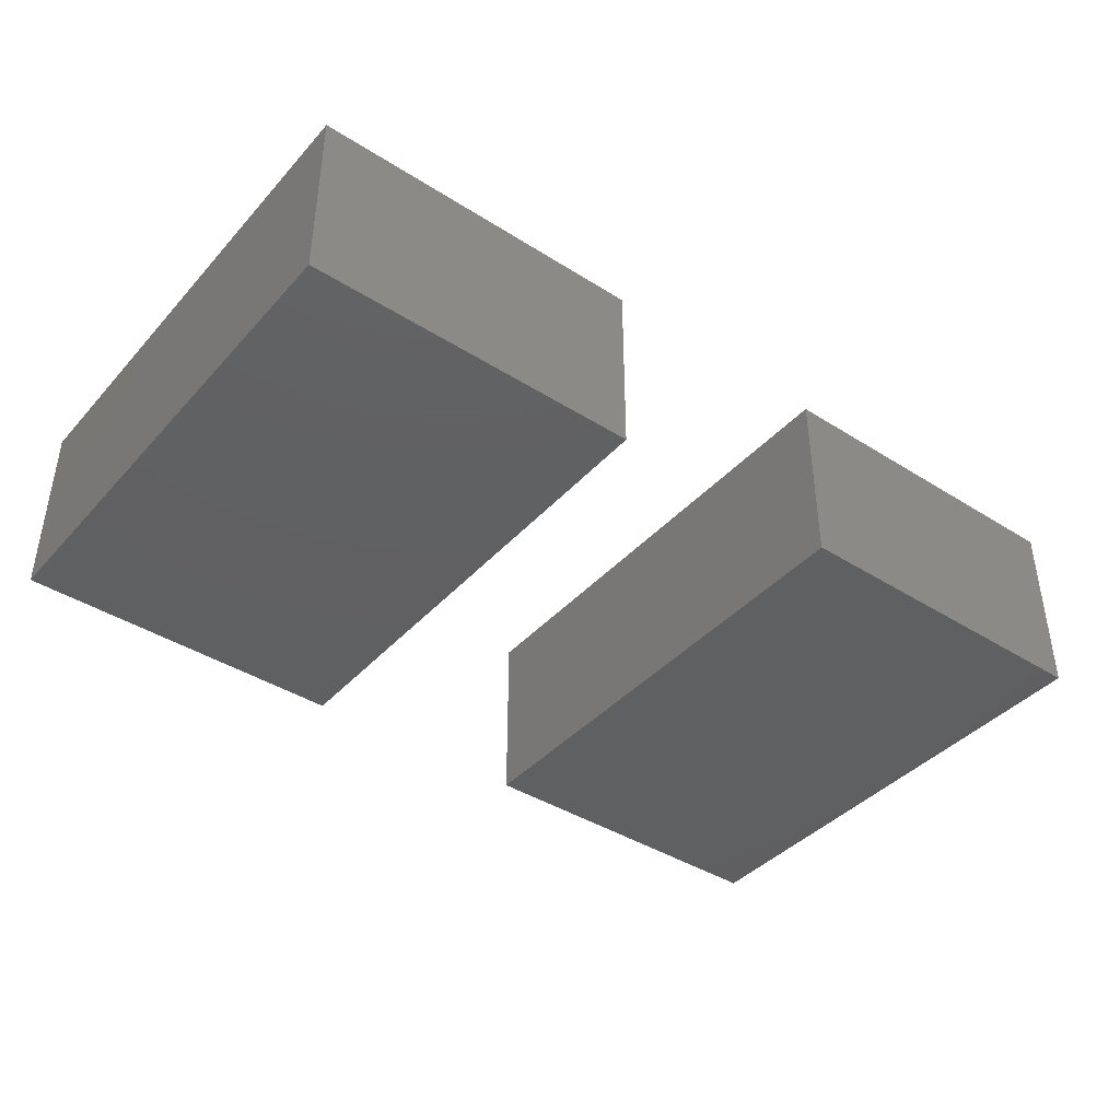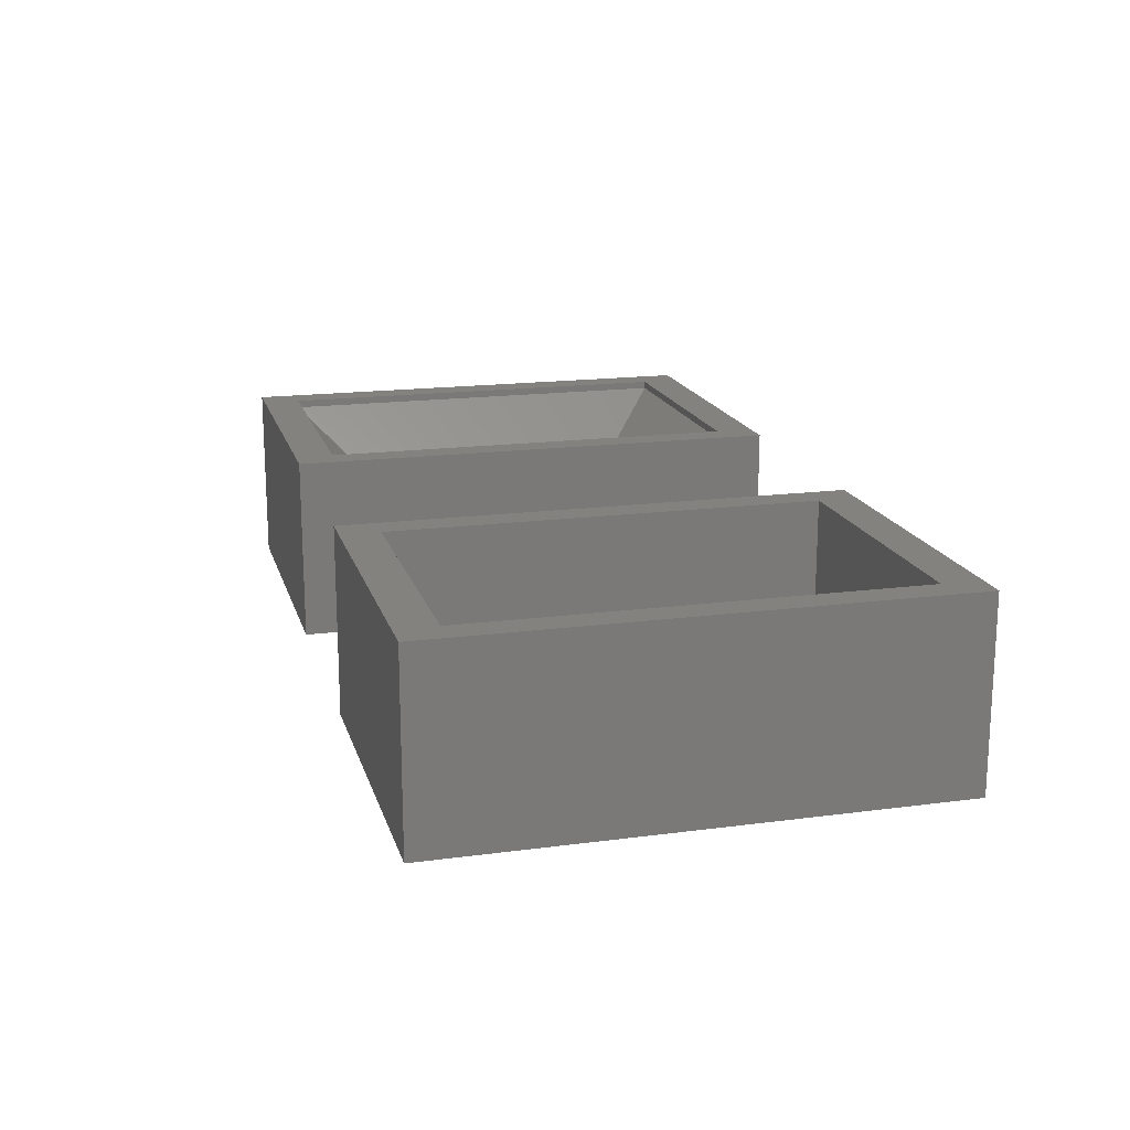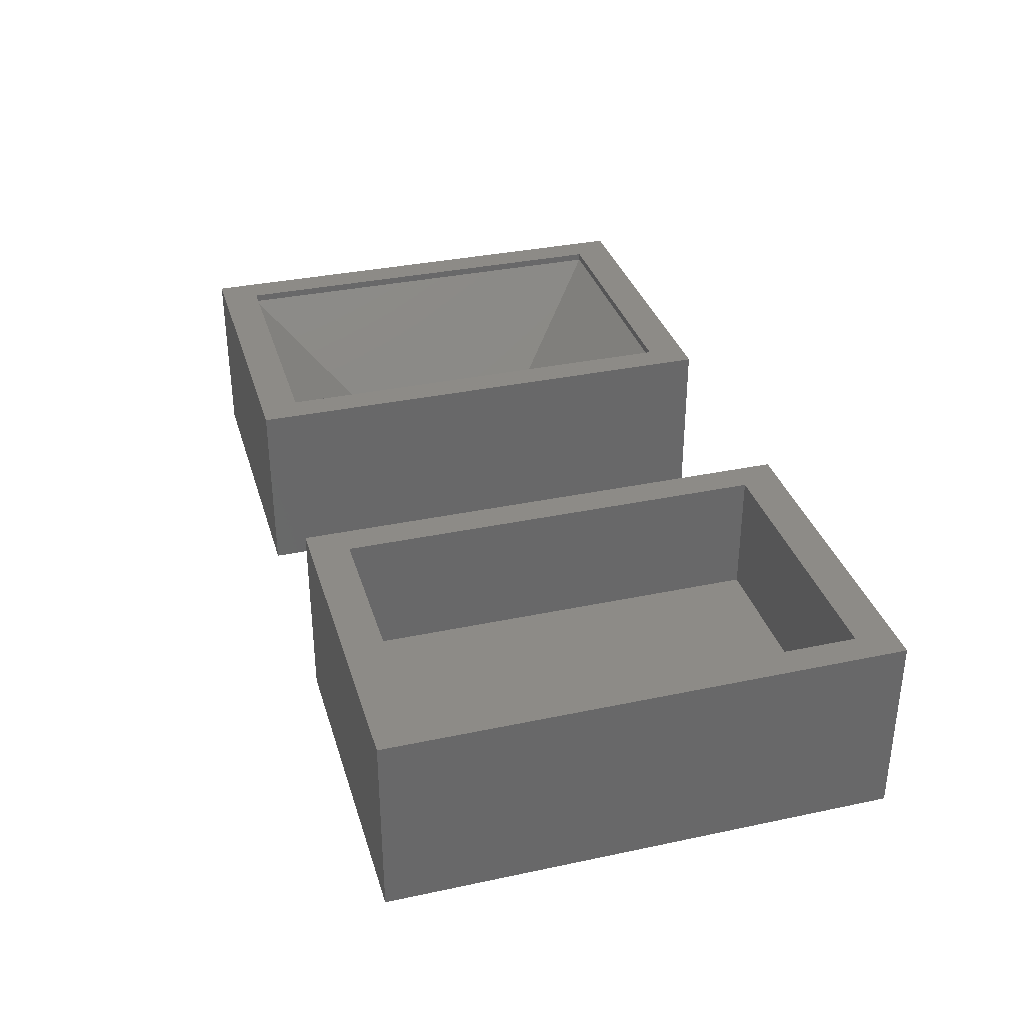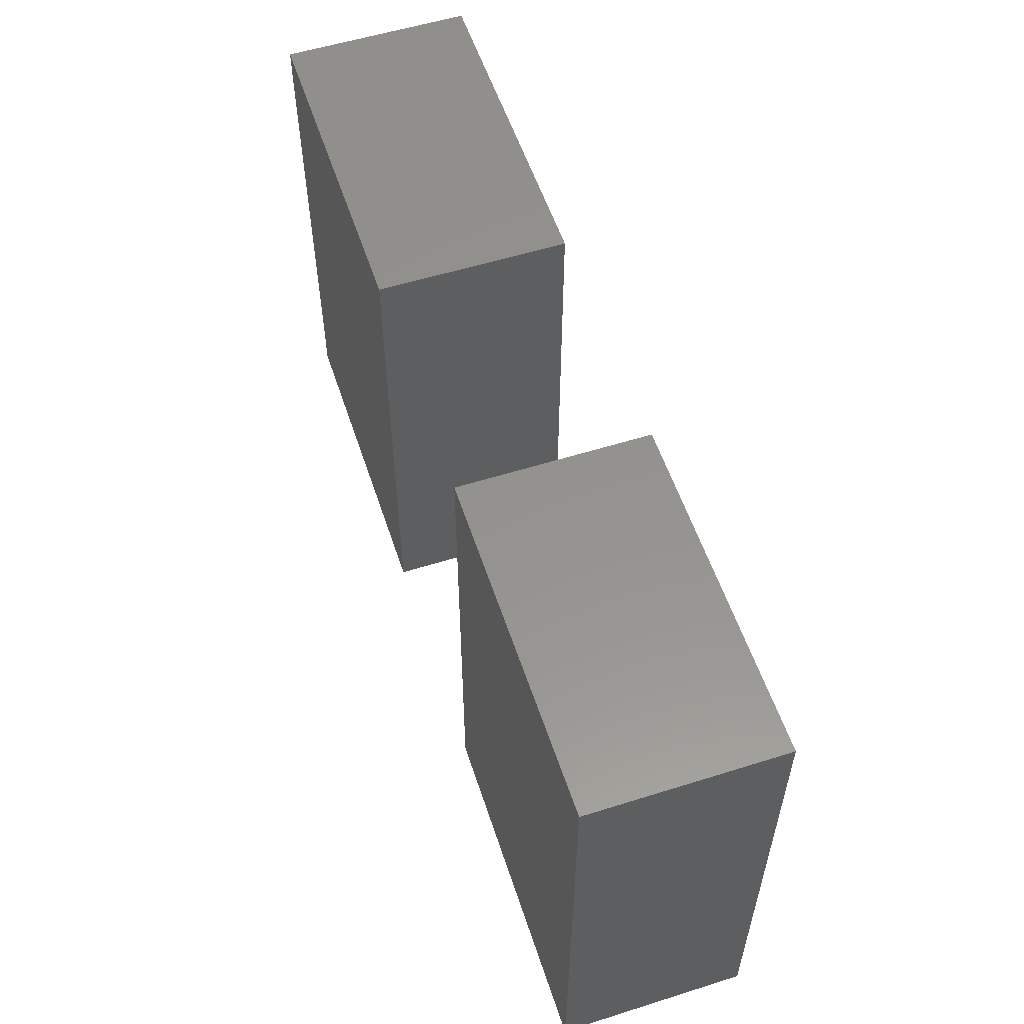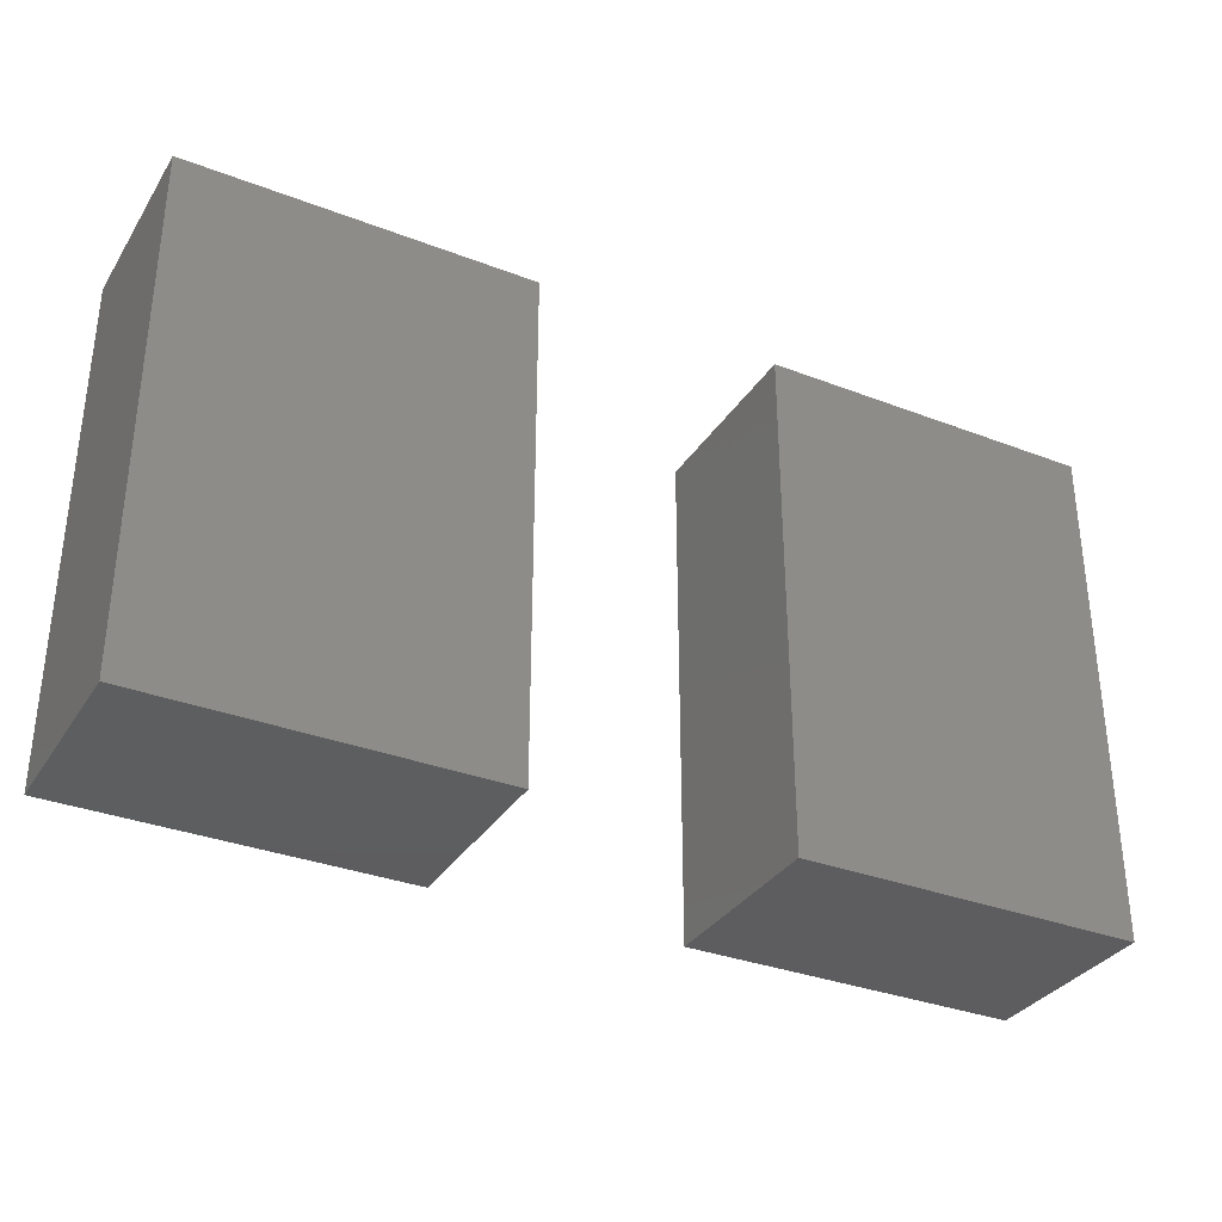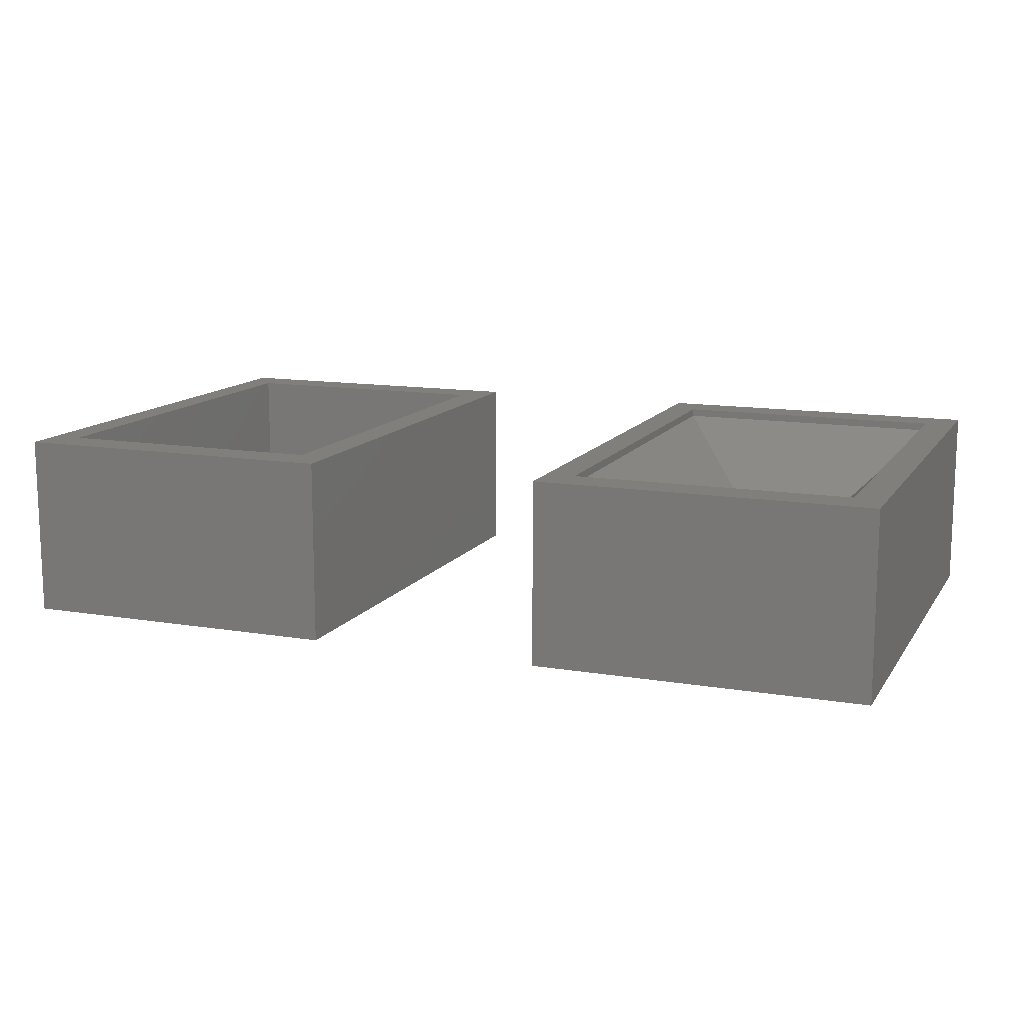
<metadata>
{"format":"stl","ext":"stl","renderer":"f3d","projection":"perspective","resolution":1024,"background":"white","views":[{"elev":-40.8,"azim":-37.7,"up":"+Z"},{"elev":17.1,"azim":75.2,"up":"+Z"},{"elev":34.1,"azim":74.0,"up":"+Z"},{"elev":56.2,"azim":-108.2,"up":"+Y"},{"elev":-33.3,"azim":152.2,"up":"+Y"},{"elev":12.7,"azim":-158.7,"up":"+Z"}]}
</metadata>
<code>
# stl→obj: 36 verts, 64 faces
v -0.6016 -0.09375 -0.125
v -0.56 -0.09375 -0.125
v -0.6016 0.1016 -0.125
v -0.56 0.1016 -0.125
v -0.7188 0.2188 -0.007812
v -0.7188 0.2188 0
v -0.7188 -0.2109 -0.007812
v -0.7188 -0.2109 0
v -0.4428 0.2188 -0.007812
v -0.4428 0.2188 0
v -0.4428 -0.2109 -0.007812
v -0.4428 -0.2109 0
v -0.4132 -0.25 0
v -0.75 -0.25 0
v -0.75 0.2578 0
v -0.4132 0.2578 0
v -0.1406 0.2188 -0.125
v -0.1406 0.2188 0
v -0.1406 -0.2109 -0.125
v -0.1406 -0.2109 0
v 0.1353 -0.2109 -0.125
v 0.1353 -0.2109 0
v 0.1353 0.2188 -0.125
v 0.1353 0.2188 0
v 0.1649 -0.25 0
v -0.1719 -0.25 0
v -0.1719 0.2578 0
v 0.1649 0.2578 0
v -0.75 -0.25 -0.1875
v -0.75 0.2578 -0.1875
v -0.4132 -0.25 -0.1875
v -0.4132 0.2578 -0.1875
v -0.1719 -0.25 -0.1875
v -0.1719 0.2578 -0.1875
v 0.1649 -0.25 -0.1875
v 0.1649 0.2578 -0.1875
f 1 2 3
f 3 2 4
f 5 6 7
f 7 6 8
f 9 10 5
f 5 10 6
f 11 12 9
f 9 12 10
f 7 8 11
f 11 8 12
f 9 5 4
f 4 5 3
f 11 9 2
f 2 9 4
f 7 11 1
f 1 11 2
f 5 7 3
f 3 7 1
f 13 12 14
f 14 12 8
f 14 8 15
f 15 8 6
f 15 6 16
f 16 6 10
f 16 10 13
f 13 10 12
f 17 18 19
f 19 18 20
f 19 20 21
f 21 20 22
f 19 21 17
f 17 21 23
f 23 24 17
f 17 24 18
f 21 22 23
f 23 22 24
f 25 22 26
f 26 22 20
f 26 20 27
f 27 20 18
f 27 18 28
f 28 18 24
f 28 24 25
f 25 24 22
f 29 30 31
f 31 30 32
f 30 29 15
f 15 29 14
f 32 30 16
f 16 30 15
f 31 32 13
f 13 32 16
f 29 31 14
f 14 31 13
f 33 34 35
f 35 34 36
f 34 33 27
f 27 33 26
f 36 34 28
f 28 34 27
f 35 36 25
f 25 36 28
f 33 35 26
f 26 35 25

</code>
